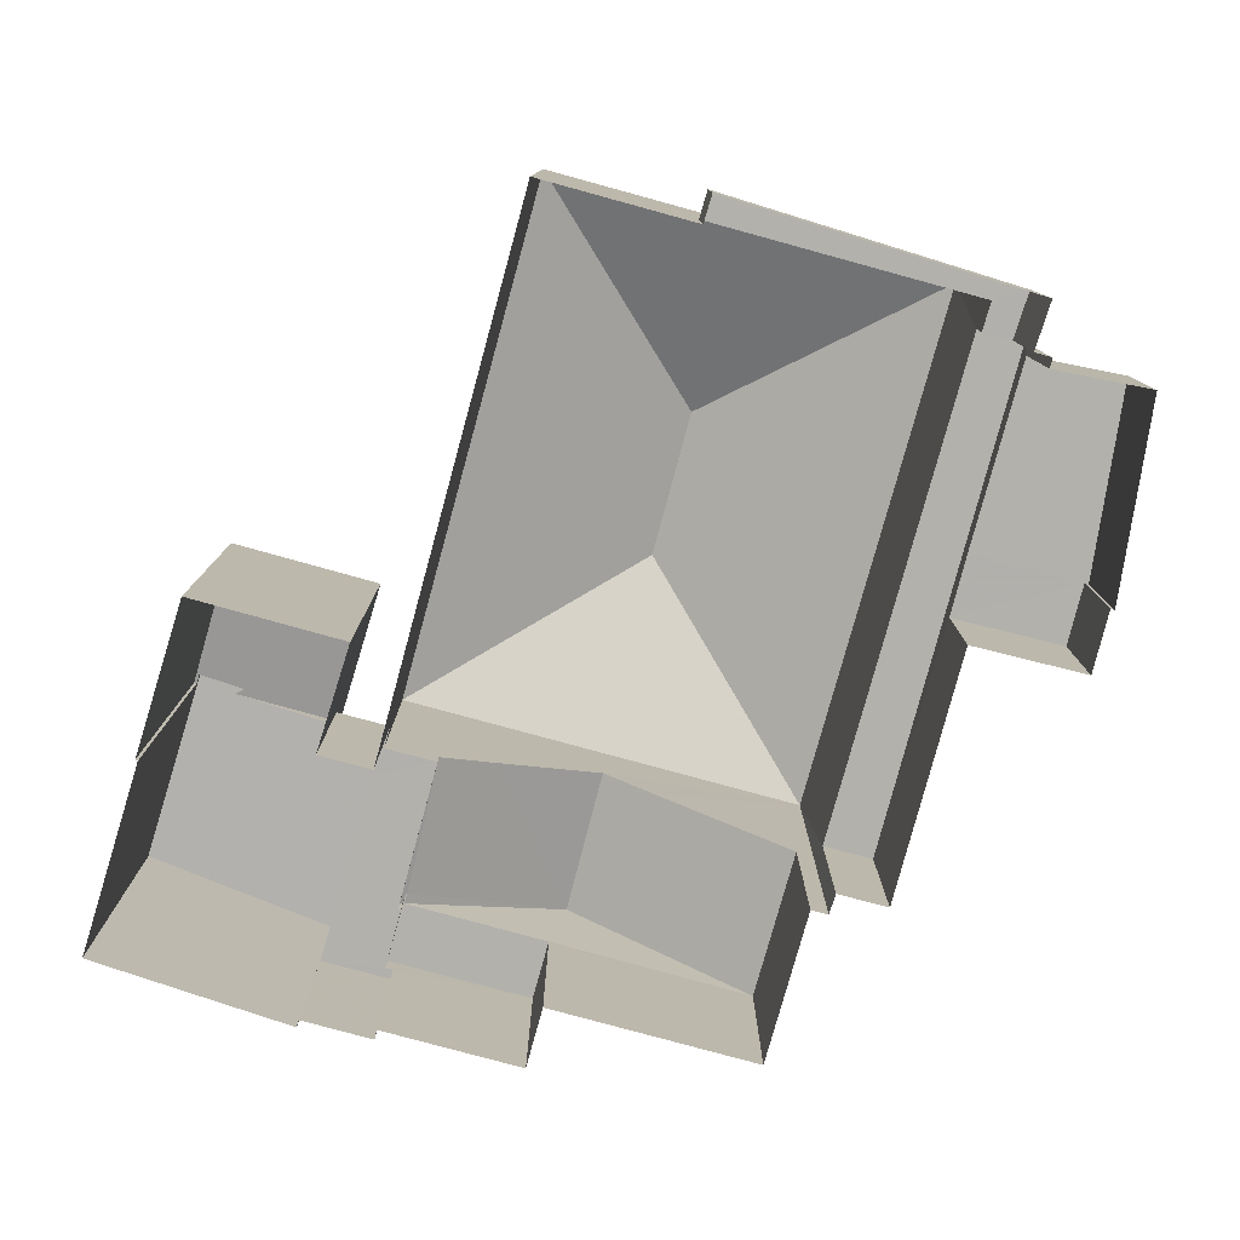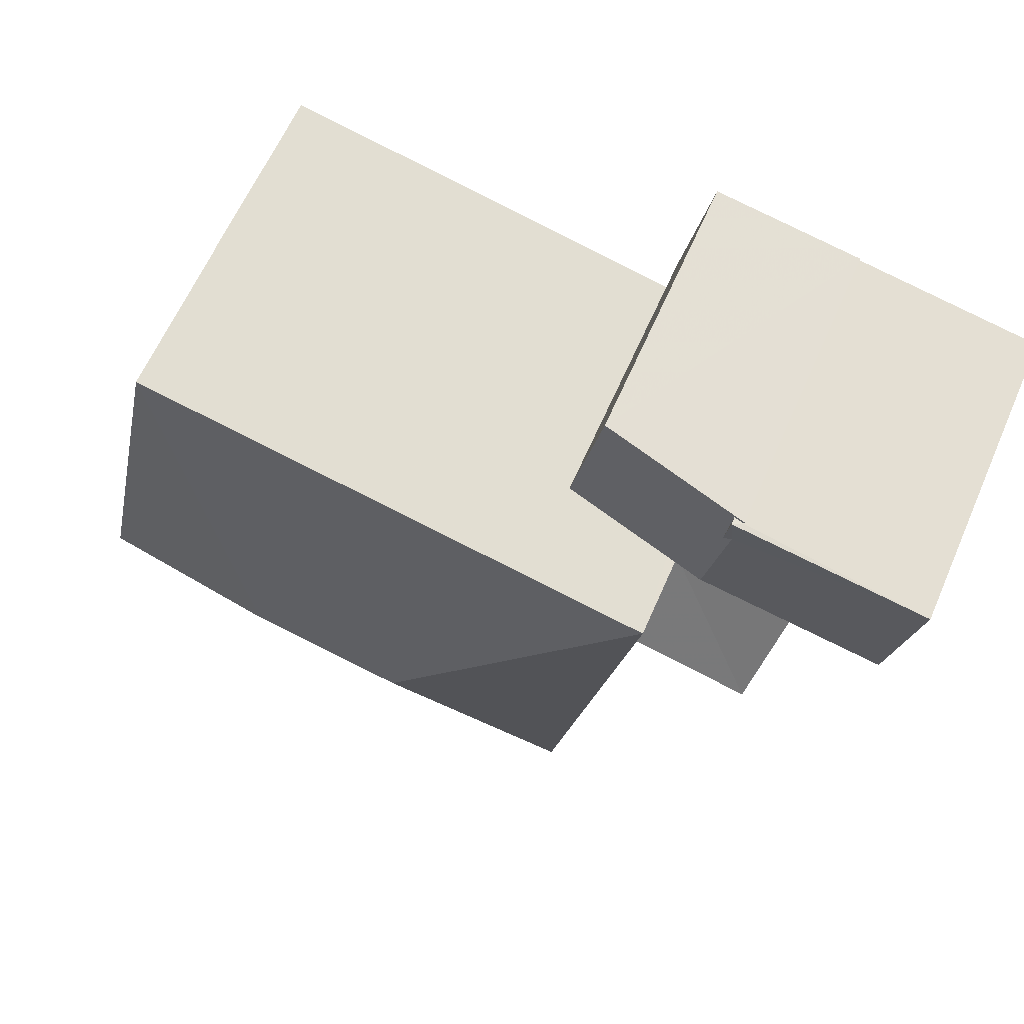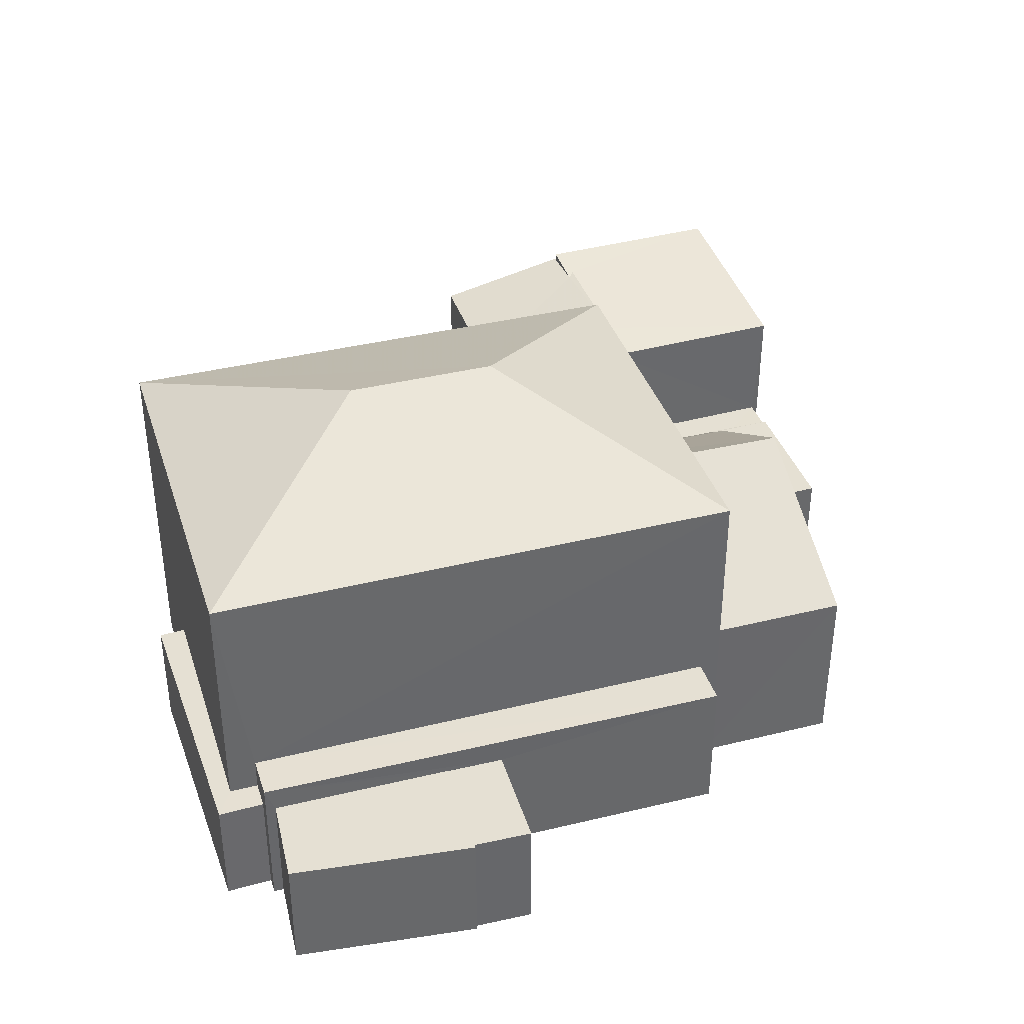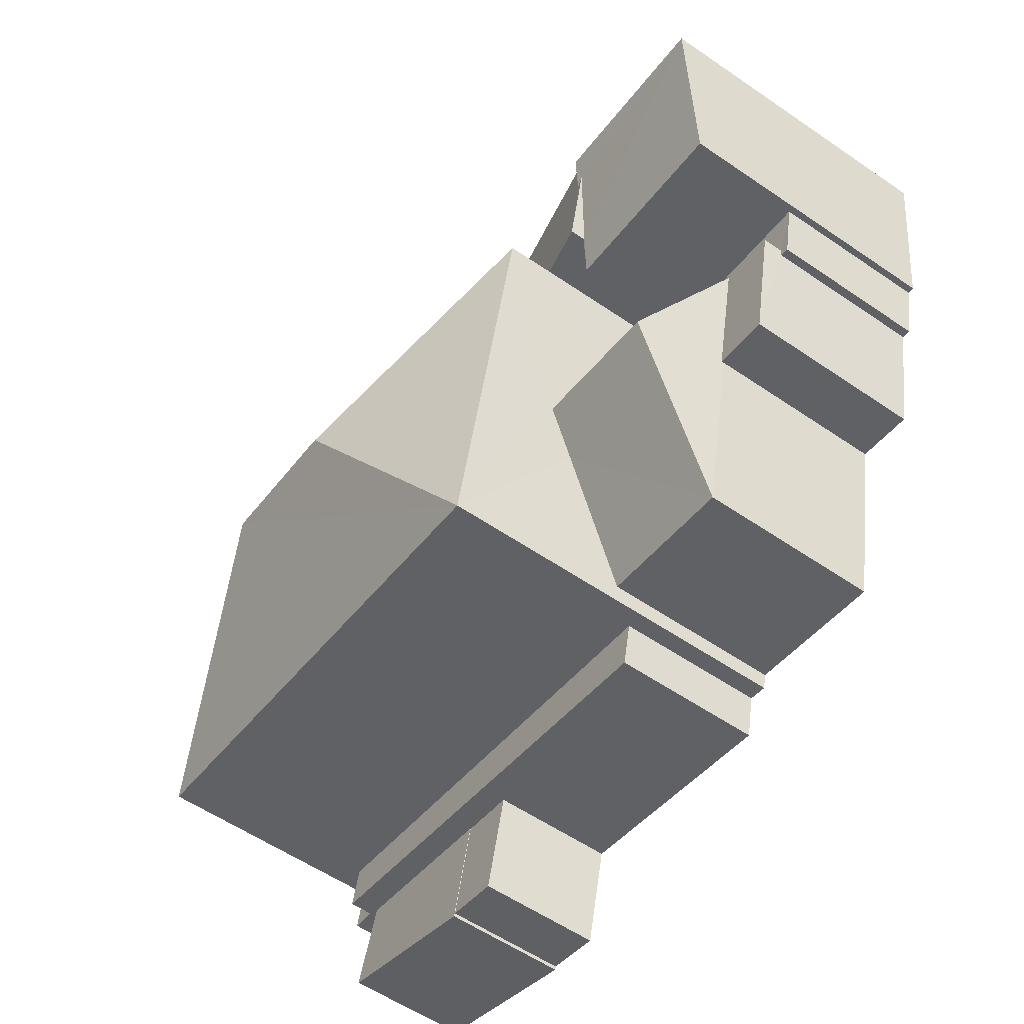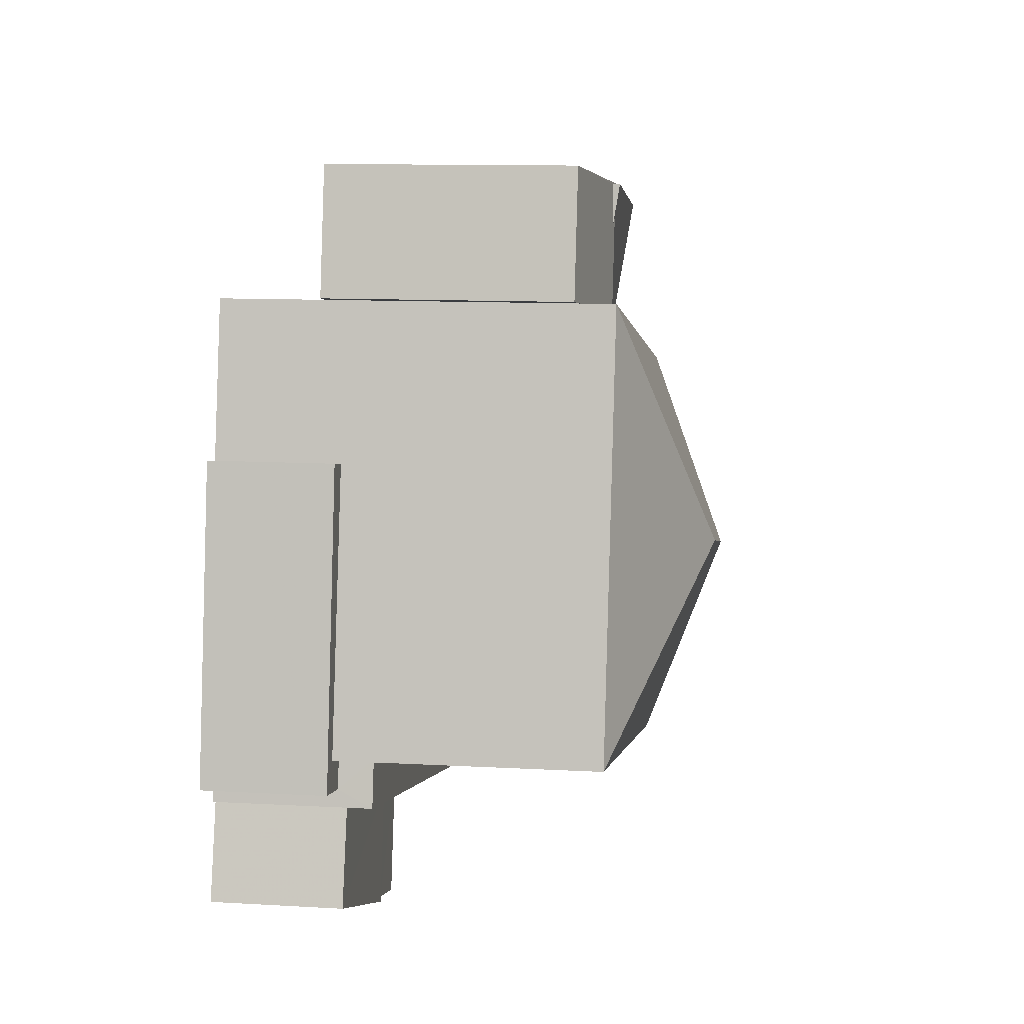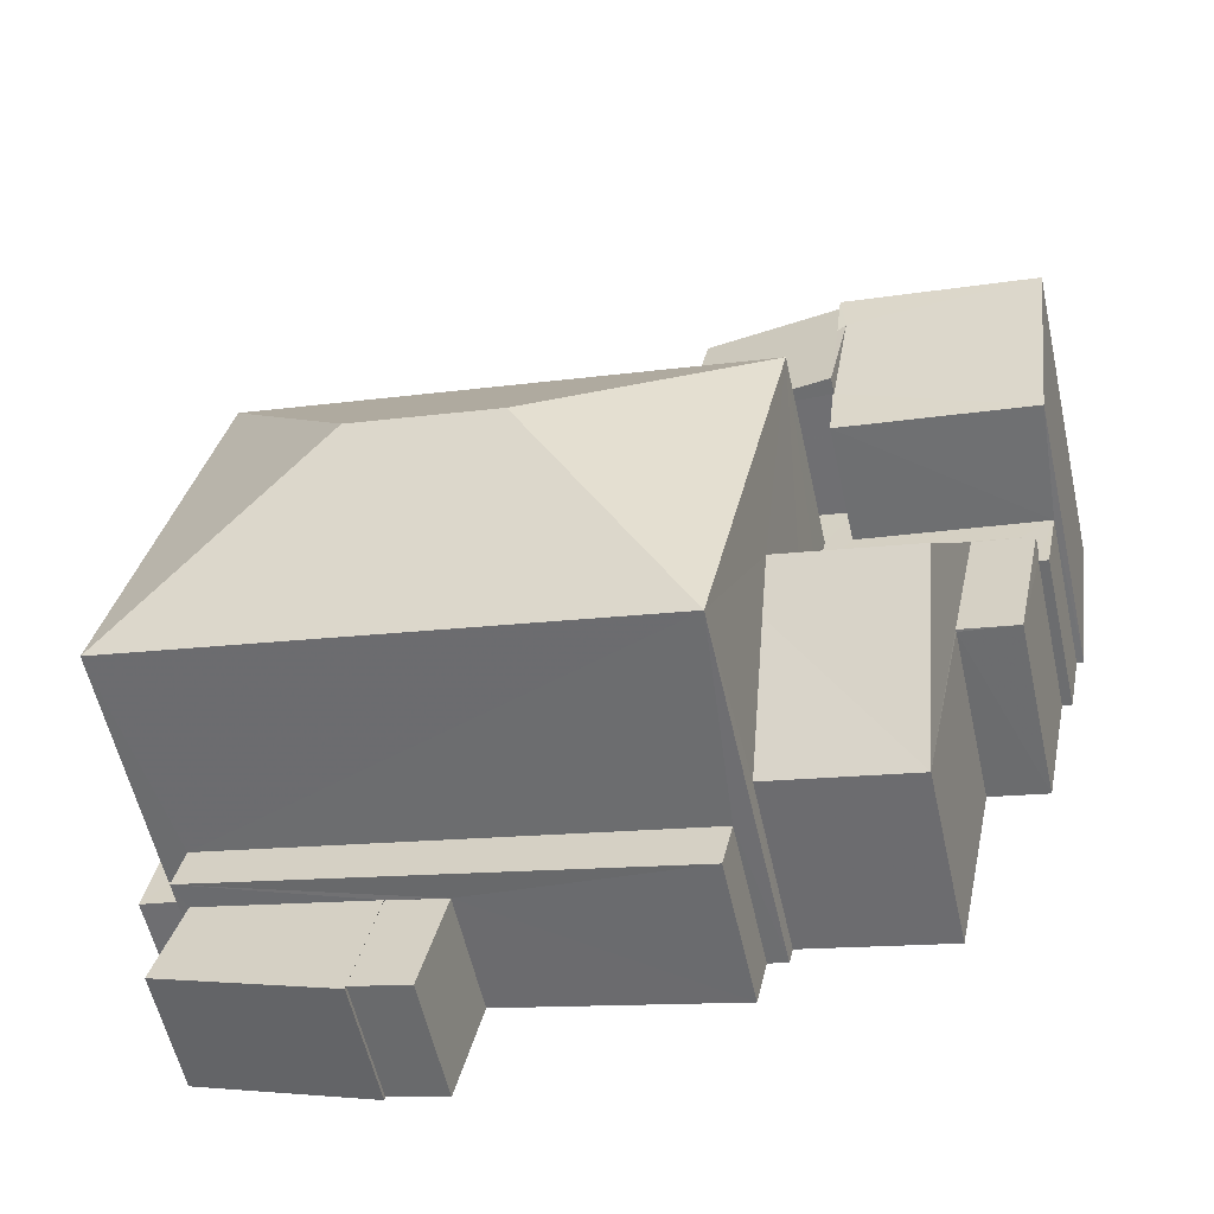
<metadata>
{"format":"obj","ext":"obj","renderer":"f3d","projection":"perspective","resolution":1024,"background":"white","views":[{"elev":-78.9,"azim":-117.6,"up":"+Z"},{"elev":62.7,"azim":23.6,"up":"+Y"},{"elev":38.1,"azim":-29.7,"up":"+Z"},{"elev":-58.5,"azim":54.9,"up":"+Y"},{"elev":11.3,"azim":-82.4,"up":"+Y"},{"elev":-58.4,"azim":12.7,"up":"+Y"}]}
</metadata>
<code>
v -8.815e+04 -9.922e+04 6.755
v -8.815e+04 -9.922e+04 6.755
v -8.815e+04 -9.921e+04 6.755
v -8.815e+04 -9.921e+04 6.755
v -8.815e+04 -9.921e+04 6.755
v -8.815e+04 -9.922e+04 6.755
v -8.816e+04 -9.922e+04 6.754
v -8.816e+04 -9.921e+04 6.754
v -8.817e+04 -9.922e+04 6.754
v -8.816e+04 -9.922e+04 6.754
v -8.815e+04 -9.922e+04 6.755
v -8.815e+04 -9.922e+04 6.755
v -8.815e+04 -9.921e+04 6.755
v -8.816e+04 -9.923e+04 6.754
v -8.816e+04 -9.923e+04 6.754
v -8.816e+04 -9.923e+04 6.754
v -8.816e+04 -9.922e+04 6.754
v -8.816e+04 -9.922e+04 6.754
v -8.816e+04 -9.922e+04 6.754
v -8.816e+04 -9.922e+04 6.754
v -8.816e+04 -9.923e+04 6.754
v -8.815e+04 -9.922e+04 6.755
v -8.815e+04 -9.922e+04 6.755
v -8.815e+04 -9.922e+04 6.755
v -8.815e+04 -9.922e+04 6.755
v -8.815e+04 -9.923e+04 6.755
v -8.815e+04 -9.922e+04 6.755
v -8.815e+04 -9.922e+04 6.755
v -8.815e+04 -9.923e+04 6.755
v -8.815e+04 -9.923e+04 6.755
v -8.816e+04 -9.922e+04 9.106
v -8.816e+04 -9.922e+04 9.106
v -8.816e+04 -9.922e+04 9.106
v -8.816e+04 -9.922e+04 9.106
v -8.816e+04 -9.922e+04 9.106
v -8.817e+04 -9.922e+04 9.106
v -8.816e+04 -9.922e+04 9.761
v -8.816e+04 -9.922e+04 9.761
v -8.815e+04 -9.923e+04 9.762
v -8.815e+04 -9.922e+04 9.762
v -8.816e+04 -9.923e+04 9.236
v -8.816e+04 -9.923e+04 9.236
v -8.816e+04 -9.922e+04 9.236
v -8.816e+04 -9.922e+04 9.236
v -8.816e+04 -9.922e+04 9.246
v -8.816e+04 -9.922e+04 9.246
v -8.816e+04 -9.923e+04 9.246
v -8.816e+04 -9.923e+04 9.246
v -8.816e+04 -9.921e+04 14.05
v -8.816e+04 -9.922e+04 15.76
v -8.815e+04 -9.922e+04 14.05
v -8.816e+04 -9.922e+04 15.76
v -8.815e+04 -9.923e+04 14.05
v -8.816e+04 -9.922e+04 14.05
v -8.815e+04 -9.922e+04 12.96
v -8.815e+04 -9.921e+04 12.96
v -8.815e+04 -9.921e+04 12.93
v -8.815e+04 -9.922e+04 12.4
v -8.815e+04 -9.921e+04 12.96
v -8.815e+04 -9.921e+04 12.96
v -8.815e+04 -9.921e+04 12.92
v -8.815e+04 -9.921e+04 12.4
v -8.815e+04 -9.922e+04 12.46
v -8.815e+04 -9.922e+04 12.63
v -8.815e+04 -9.922e+04 12.46
v -8.815e+04 -9.922e+04 12.63
v -8.815e+04 -9.921e+04 13.08
v -8.815e+04 -9.921e+04 13.08
v -8.815e+04 -9.922e+04 10.01
v -8.815e+04 -9.922e+04 10.01
v -8.815e+04 -9.922e+04 10.01
v -8.815e+04 -9.922e+04 10.01
v -8.815e+04 -9.922e+04 10.01
v -8.815e+04 -9.922e+04 10.01
v -8.815e+04 -9.922e+04 10.01
v -8.815e+04 -9.922e+04 10.01
v -8.815e+04 -9.922e+04 10.01
v -8.815e+04 -9.922e+04 10.01
v -8.815e+04 -9.922e+04 10.01
v -8.815e+04 -9.922e+04 10.01
v -8.815e+04 -9.922e+04 10.44
v -8.815e+04 -9.922e+04 10.44
v -8.815e+04 -9.922e+04 10.44
v -8.815e+04 -9.922e+04 10.44
v -8.815e+04 -9.922e+04 10.44
v -8.815e+04 -9.922e+04 10.44
v -8.815e+04 -9.922e+04 12.43
v -8.815e+04 -9.922e+04 11.05
v -8.815e+04 -9.922e+04 10.39
v -8.815e+04 -9.922e+04 10.39
v -8.815e+04 -9.922e+04 10.43
v -8.815e+04 -9.922e+04 10.43
v -8.815e+04 -9.922e+04 12.43
v -8.815e+04 -9.922e+04 11.85
v -8.815e+04 -9.923e+04 10.39
v -8.815e+04 -9.922e+04 10.39
v -8.815e+04 -9.922e+04 10.39
v -8.815e+04 -9.922e+04 10.39
f 1 2 3
f 3 4 5
f 6 7 8
f 7 9 10
f 11 6 1
f 12 11 13
f 11 5 13
f 14 15 16
f 17 18 19
f 7 19 9
f 15 14 17
f 15 20 21
f 22 23 11
f 24 25 23
f 26 27 25
f 20 28 29
f 28 27 30
f 5 1 3
f 6 20 7
f 11 1 5
f 23 6 11
f 20 17 19
f 7 20 19
f 20 15 17
f 25 6 23
f 25 27 6
f 28 20 6
f 6 27 28
f 31 32 33
f 34 33 35
f 35 33 36
f 33 32 36
f 37 38 39
f 40 37 39
f 41 42 43
f 44 41 43
f 45 46 47
f 48 45 47
f 49 50 51
f 52 50 49
f 50 52 53
f 53 52 54
f 52 49 54
f 50 53 51
f 55 56 57
f 55 57 58
f 59 60 61
f 58 57 62
f 61 60 62
f 57 61 62
f 63 64 65
f 65 64 66
f 56 67 57
f 68 64 63
f 56 68 67
f 56 64 68
f 69 70 71
f 71 70 72
f 73 74 75
f 69 73 76
f 75 74 77
f 75 77 78
f 70 76 79
f 80 76 73
f 80 73 75
f 70 69 76
f 81 82 83
f 81 83 84
f 83 85 84
f 83 86 85
f 82 87 83
f 87 82 88
f 89 90 91
f 92 89 91
f 90 88 82
f 90 82 91
f 88 93 87
f 87 94 95
f 87 93 94
f 96 95 94
f 19 36 9
f 19 35 36
f 9 32 10
f 9 36 32
f 31 10 32
f 31 7 10
f 37 35 38
f 38 35 18
f 37 34 35
f 18 35 19
f 20 29 43
f 29 39 43
f 17 46 18
f 43 39 38
f 44 43 45
f 18 46 38
f 46 45 38
f 45 43 38
f 28 39 29
f 28 40 39
f 20 42 21
f 20 43 42
f 15 21 42
f 41 15 42
f 44 45 41
f 15 41 16
f 16 41 48
f 41 45 48
f 16 47 14
f 16 48 47
f 46 14 47
f 46 17 14
f 33 37 54
f 54 37 53
f 53 40 30
f 37 33 34
f 30 40 28
f 37 40 53
f 80 75 90
f 27 96 30
f 75 51 90
f 30 96 53
f 93 51 53
f 90 51 88
f 88 51 93
f 94 93 53
f 96 94 53
f 33 54 31
f 7 31 8
f 8 31 49
f 31 54 49
f 51 78 49
f 49 78 8
f 51 75 78
f 8 78 6
f 59 4 60
f 59 5 4
f 77 74 66
f 1 77 2
f 64 55 66
f 58 2 77
f 55 58 66
f 66 58 77
f 58 3 2
f 58 62 3
f 62 60 4
f 3 62 4
f 64 56 55
f 65 69 63
f 63 69 12
f 65 73 69
f 12 69 11
f 61 67 59
f 5 59 13
f 13 59 68
f 59 67 68
f 13 63 12
f 13 68 63
f 74 73 65
f 66 74 65
f 61 57 67
f 77 6 78
f 77 1 6
f 69 71 22
f 11 69 22
f 72 22 71
f 72 23 22
f 70 84 72
f 23 72 24
f 24 72 85
f 72 84 85
f 85 97 24
f 24 97 25
f 86 97 85
f 98 84 70
f 70 79 98
f 81 84 92
f 91 81 92
f 92 84 98
f 91 82 81
f 97 86 95
f 95 86 87
f 86 83 87
f 98 89 92
f 25 95 26
f 25 97 95
f 27 26 95
f 96 27 95
f 76 90 89
f 76 80 90
f 79 89 98
f 79 76 89

</code>
